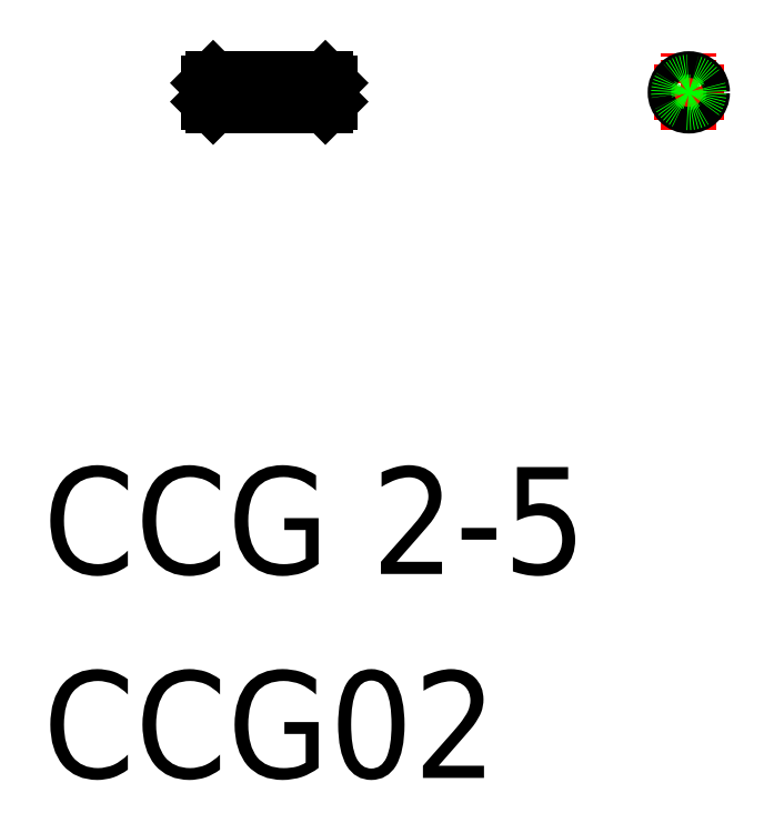
<metadata>
{"format":"dxf","ext":"dxf","renderer":"ezdxf+matplotlib","layout":"modelspace","background":"white","min_lineweight":24,"dpi":150}
</metadata>
<code>
0
SECTION
2
ENTITIES
0
TEXT
8
0
10
63.42
20
61.96
30
0
40
8
1
CCG02
0
TEXT
8
0
10
63.42
20
77.23
30
0
40
8
1
CCG 2-5
0
LINE
8
CENTER
10
74.87
20
113.3
30
0
11
85.99
21
113.3
31
0
0
LINE
8
0
10
77.87
20
114.3
30
0
11
82.87
21
114.3
31
0
0
LINE
8
0
10
77.87
20
112.3
30
0
11
82.87
21
112.3
31
0
0
LINE
8
0
10
77.87
20
114.3
30
0
11
77.87
21
112.3
31
0
0
LINE
8
0
10
77.37
20
114.3
30
0
11
77.37
21
112.3
31
0
0
LINE
8
0
10
76.17
20
112.3
30
0
11
75.87
21
112.6
31
0
0
LINE
8
0
10
76.17
20
112.3
30
0
11
77.37
21
112.3
31
0
0
LINE
8
0
10
79.12
20
112.3
30
0
11
79.12
21
112.3
31
0
0
LINE
8
0
10
77.37
20
114
30
0
11
77.87
21
114
31
0
0
LINE
8
0
10
77.37
20
112.5
30
0
11
77.87
21
112.5
31
0
0
LINE
8
0
10
75.87
20
114
30
0
11
76.17
21
114.3
31
0
0
LINE
8
0
10
76.17
20
114.3
30
0
11
76.17
21
112.3
31
0
0
LINE
8
0
10
76.17
20
114.3
30
0
11
77.37
21
114.3
31
0
0
LINE
8
0
10
75.87
20
114
30
0
11
75.87
21
112.6
31
0
0
LINE
8
0
10
84.57
20
114.3
30
0
11
84.87
21
114
31
0
0
LINE
8
0
10
83.37
20
114.3
30
0
11
84.57
21
114.3
31
0
0
LINE
8
0
10
84.87
20
114
30
0
11
84.87
21
112.6
31
0
0
LINE
8
0
10
82.87
20
114.3
30
0
11
82.87
21
112.3
31
0
0
LINE
8
0
10
84.57
20
114.3
30
0
11
84.57
21
112.3
31
0
0
LINE
8
0
10
83.37
20
114.3
30
0
11
83.37
21
112.3
31
0
0
LINE
8
0
10
83.37
20
112.3
30
0
11
84.57
21
112.3
31
0
0
LINE
8
0
10
84.87
20
112.6
30
0
11
84.57
21
112.3
31
0
0
LINE
8
0
10
80.37
20
112.3
30
0
11
80.37
21
112.3
31
0
0
LINE
8
0
10
82.87
20
114
30
0
11
83.37
21
114
31
0
0
LINE
8
0
10
82.87
20
112.5
30
0
11
83.37
21
112.5
31
0
0
LINE
8
CENTER
10
111.8
20
110.5
30
0
11
111.8
21
116.4
31
0
0
LINE
8
CENTER
10
109.2
20
113.3
30
0
11
114.4
21
113.3
31
0
0
CIRCLE
8
0
10
111.8
20
113.3
30
0
40
1
0
CIRCLE
8
0
10
111.8
20
113.3
30
0
40
0.75
0
ENDSEC
0
EOF

</code>
